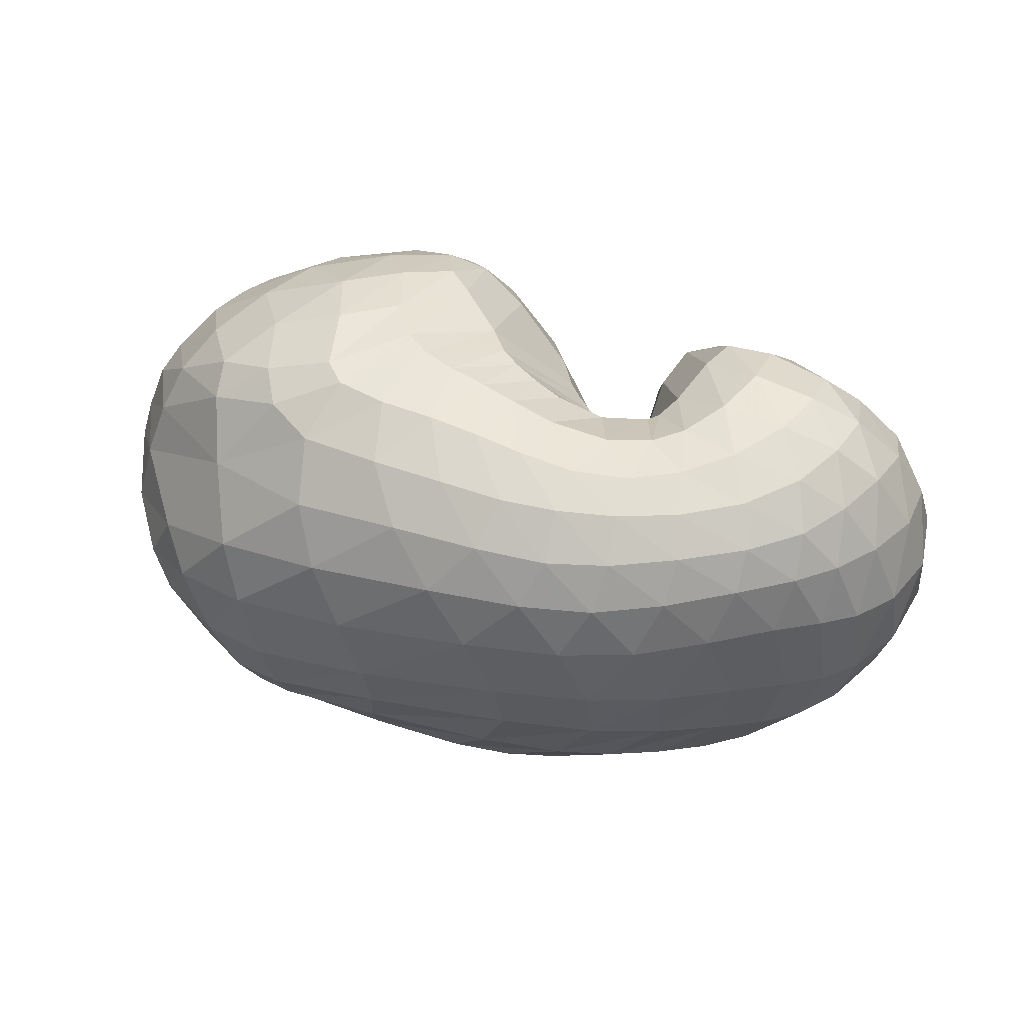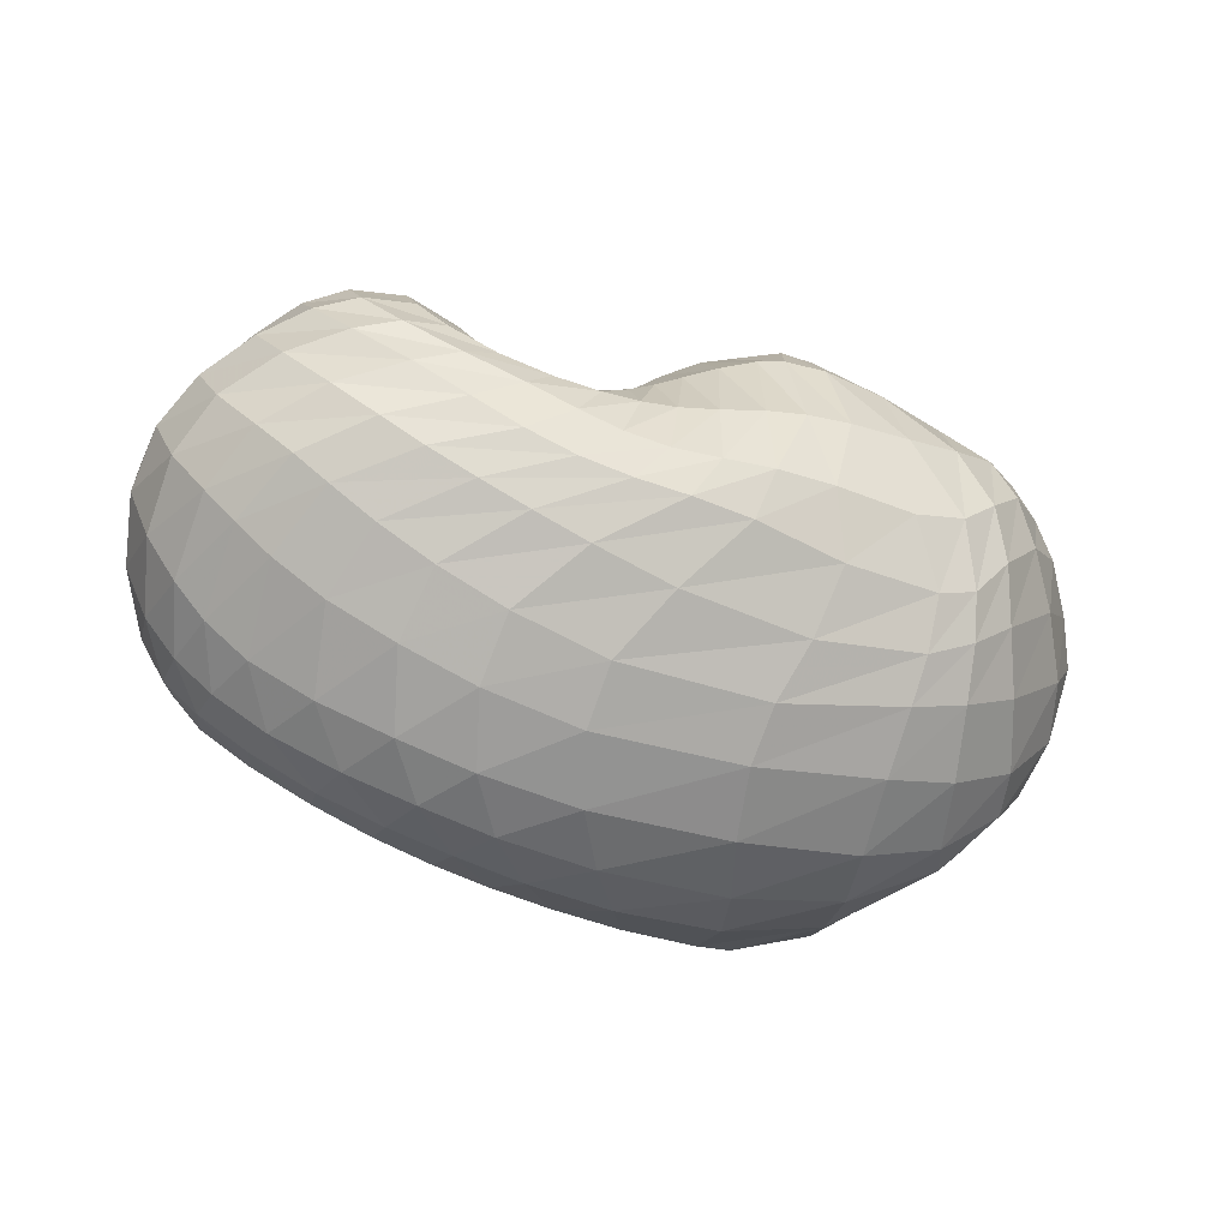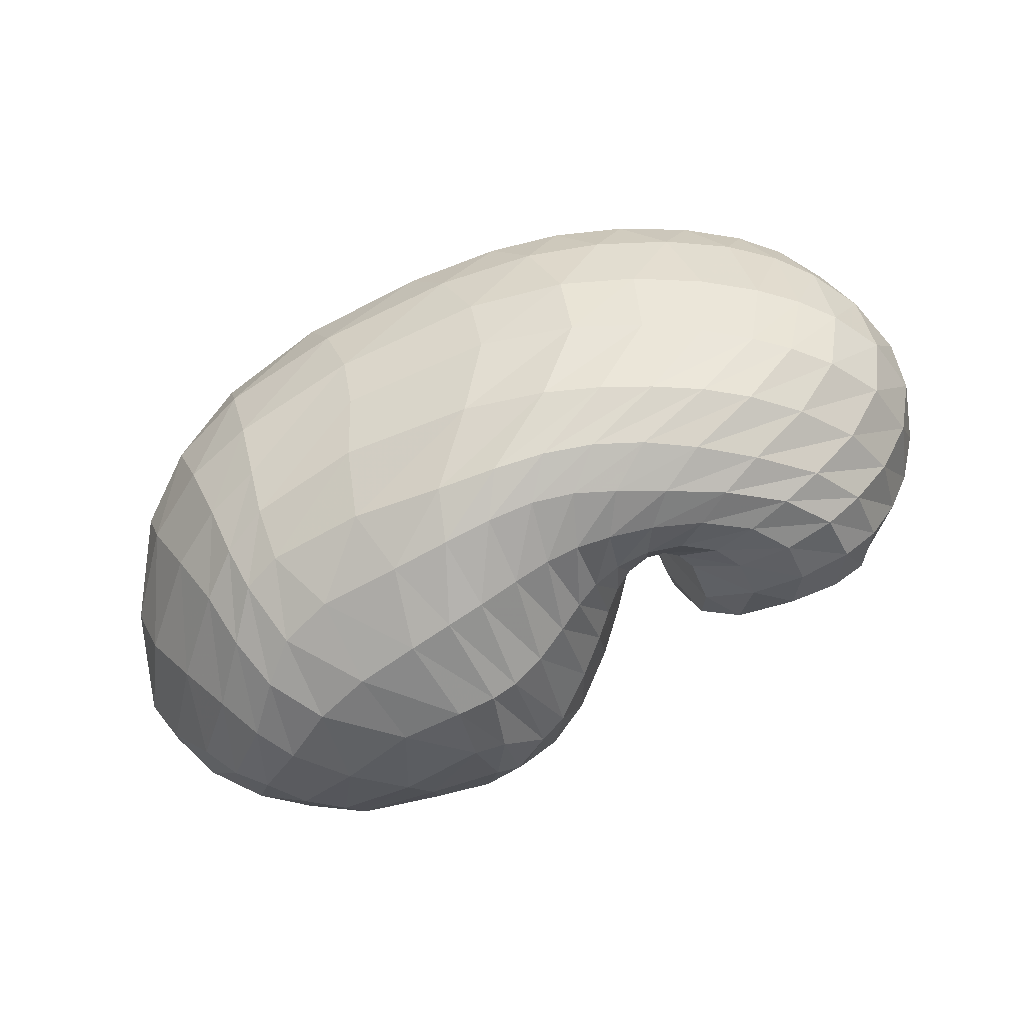
<metadata>
{"format":"obj","ext":"obj","renderer":"f3d","projection":"perspective","resolution":1024,"background":"white","views":[{"elev":29.3,"azim":16.7,"up":"+Z"},{"elev":-48.9,"azim":157.7,"up":"+Y"},{"elev":-72.4,"azim":22.3,"up":"+Z"}]}
</metadata>
<code>
v 69.55 165 143.4
v 99.31 188.7 159.5
v 143.4 191.6 169.9
v 186 178.7 170.2
v 215.5 156.8 152.2
v 234.3 129.1 150.6
v 242.3 120.9 146
v 245 118 147
v 244.9 121.7 149
v 245.2 150.9 172.2
v 285 167.8 165.6
v 97.28 181.3 172.2
v 144.5 179.3 192.6
v 184.3 160.6 201.5
v 95.28 164.9 190.3
v 148.8 151.2 217.6
v 174.3 117.6 225.4
v 195.8 98.72 212.8
v 208.5 84.56 207.6
v 224.9 81.35 198.5
v 256.2 82.32 194
v 265 90.71 199.3
v 277.2 116 210
v 93.07 139.2 203.8
v 139.1 97.73 225.2
v 80.37 114.4 199.7
v 106.2 63.64 204.3
v 149.9 54.76 213.9
v 172.8 44.72 206.7
v 206.7 42 200.7
v 240.9 39.6 193.4
v 275.8 49.46 193.1
v 304.9 74.48 202
v 313.5 110.7 203.9
v 60.78 104.3 176.2
v 112.3 39.43 176.8
v 184.7 18.88 173.8
v 237.4 18.5 169.1
v 279.8 30.01 171
v 317.3 52.26 174.9
v 337 84.05 181.7
v 338.2 126.5 177.9
v 48.77 107.9 146
v 75.3 55.73 126.3
v 122.8 25.44 130.2
v 210.1 15.46 134
v 267.3 23.83 135.4
v 311.1 43.83 141
v 336.2 64.96 138.5
v 353.9 101.7 141.5
v 340.6 144.9 156
v 49.33 119.3 111.7
v 89.61 65.08 87.83
v 127.6 43.59 85.14
v 218.6 33.21 92.51
v 272.7 47.15 89.44
v 306.1 65.74 87.79
v 328.6 85.3 90.71
v 345.2 122.1 107.5
v 326.8 164.1 136.7
v 69.19 133 82.15
v 103 91.82 59.81
v 127.7 69.21 61.87
v 190.4 65.45 54.38
v 227.2 67.59 54.92
v 259.6 77.35 57.24
v 292.6 97.98 61.73
v 320.3 129.8 77.31
v 313.8 162.4 99.33
v 87.54 149.2 70.92
v 122.1 124.5 49.06
v 162 111.1 43.1
v 189.1 106 44.98
v 214.7 102.3 51.15
v 237.1 103.4 55.12
v 267.5 112 59.53
v 291.7 134.3 67.11
v 286.2 160.8 86.45
v 105.8 174.7 87.03
v 164.1 160.9 58.4
v 109.4 187.6 106.8
v 157.1 188.1 92.42
v 185.7 171.3 73.58
v 208.1 155.1 77.47
v 224.3 137.6 81.07
v 236.6 126.8 82.72
v 250.4 125.6 84.1
v 257.6 135.4 87.85
v 253.4 161.5 111.9
v 103.7 192.2 136.6
v 145.7 198.4 141.5
v 184.8 188.5 131.3
v 83.81 181.7 152.8
v 82.21 176.5 162.1
v 80.14 165.7 174.3
v 74.78 150.5 181.6
v 66.17 137.2 178.5
v 55.1 128.6 163.9
v 47.9 129.9 141.6
v 49.74 137 119
v 62.08 148.3 100.8
v 76.24 161.9 95.91
v 88.04 177.3 107.7
v 90.4 184.3 123.2
v 86.82 184.8 140.5
v 121 192 166.9
v 96.86 185.4 164.8
v 98.56 190.2 149.8
v 121.7 195.1 156.8
v 166.5 186.6 169.9
v 119.9 187.5 175.6
v 143.7 185.8 181.5
v 143.7 196.3 157.4
v 165 192.9 153.6
v 199.6 171.8 163.3
v 167.6 180.6 183.3
v 188.3 171.9 182.3
v 187.2 183.1 153.5
v 228.3 137.6 152.9
v 201.5 158.3 183.1
v 212.5 134 186.6
v 214.6 162.1 109.2
v 226 148.4 114.3
v 201.8 175.9 135.8
v 239.4 123.5 147.3
v 220.3 115.3 187.4
v 224.4 110.2 185.5
v 232.1 139.6 114.9
v 237.1 132.4 113.3
v 243.5 119.6 146
v 230 106.7 181.5
v 232.7 105.4 179.7
v 241.2 128 112.3
v 244 126.2 112.7
v 245 118 147
v 238.9 103.2 176.6
v 249.5 103 175.3
v 246.2 125.8 114.1
v 246.6 126.2 114.4
v 243.4 138.6 160
v 250.3 103.4 175.6
v 251.3 108.7 179.2
v 247 130 116
v 246.2 146.5 124.2
v 253.2 166.6 170.5
v 252.3 124.6 188.1
v 257.8 138.6 194.8
v 246 160.3 144.1
v 269.7 143.7 196.8
v 296.4 140.3 196
v 311 151.4 181.1
v 312.7 163.9 166.3
v 309.4 171.6 151.8
v 300.6 174 130.5
v 281.6 173.1 118.8
v 257.9 170 134
v 118.7 181.8 183.8
v 93.86 174.8 178
v 168 172.5 197.9
v 118.3 173 194.3
v 146.5 168.6 205.4
v 167.8 158.9 212.2
v 179.6 141 217.7
v 194.2 138.2 206.4
v 119.4 160.6 205.2
v 92.31 156.2 194.6
v 167 136.6 223.5
v 120.7 142.4 214.7
v 147.5 124.8 225.6
v 182 111 221.5
v 159.4 106.3 227.6
v 165.5 85.93 224.1
v 202.6 88.39 210.4
v 173.1 72.48 219.6
v 180.9 66.86 216.6
v 216 82.54 203.3
v 191.2 63.78 213.2
v 202.9 62.33 209.4
v 240.5 80.96 193.2
v 213.8 60.84 205.4
v 228.5 58.53 200.5
v 260 83.95 195.4
v 247.8 58.01 196.9
v 262.8 61.53 197.1
v 271.8 105.4 207
v 272.6 67.2 199.5
v 283.6 78.43 204.9
v 291.3 94.23 210.1
v 292.8 114.4 209.6
v 117.8 120.8 218.9
v 86.37 128.2 202.4
v 107.5 101.3 215.3
v 121.9 75.12 216.1
v 146.1 76.17 222
v 92.89 86.89 204.8
v 66.86 109.7 185.5
v 127.1 54.39 208.7
v 82.38 78.26 191.8
v 107.4 52.85 195.6
v 156.4 48.1 210.2
v 133.4 42.7 201.3
v 190.5 43.45 204
v 148.3 33.96 194.5
v 174.8 29.61 191.8
v 222.6 40.39 197
v 199 27.5 188.9
v 220 26.43 186
v 259.6 42.58 191.8
v 238.8 27.51 184.3
v 258.3 31.06 183.4
v 291.6 59.88 196.8
v 277.9 37.59 183.6
v 297.5 47.79 185.5
v 311.8 91.89 205.4
v 313.4 61.51 189.6
v 323.1 77.58 194.3
v 327.4 96.64 196.1
v 324.6 120.6 192.9
v 75.65 73.58 177
v 52.2 109 158.7
v 149.1 23.4 174.5
v 69.01 72.51 159.1
v 88.03 44.7 145.1
v 118 27 151.7
v 214 17.52 171.2
v 155.2 17.4 153.9
v 197.9 13.94 154.4
v 258.3 22.6 169.3
v 229.8 14.54 153.3
v 253.9 18.15 153
v 300.7 40.24 172.6
v 276.7 25.23 155.5
v 298.9 35.42 158.5
v 328.6 66.07 178.9
v 316.5 46.34 159.9
v 328.9 57.35 160.8
v 341.3 105.7 180.5
v 339.6 71.89 161.7
v 348.3 92.22 162.4
v 349.9 114.3 163.3
v 339.8 138.3 166.2
v 60.54 78.32 136.2
v 46.44 117.6 127.5
v 95.78 37.52 129.8
v 58.76 85.82 116.4
v 79.83 57.61 110
v 163.5 17.83 131.8
v 102.9 41.07 106
v 126.7 32.36 104.8
v 242.8 18 134.2
v 169.2 24.76 108.4
v 218.5 23.07 111.5
v 290.8 33.02 138.7
v 250.8 27.58 111.2
v 275.4 35.55 111.2
v 325.4 54.08 140.1
v 297.2 45.8 112.2
v 314.4 56.22 111.7
v 346.8 80.8 138.4
v 326.5 65.36 110.8
v 336.5 75.71 111.4
v 352.2 124.2 147.4
v 347.1 92.08 115.8
v 352.6 112.6 123.4
v 348.3 135.1 133.9
v 329.3 160.5 146.8
v 64.46 93.13 98.22
v 56.36 128.6 99.14
v 108.8 51.34 84.44
v 76.22 101.9 79.66
v 98.03 76.44 71.07
v 168.8 34.27 91.02
v 111.9 63.22 70.78
v 127.1 54.57 73.27
v 250.1 38.96 90.56
v 163.6 47.34 75.13
v 206.8 47.55 72.18
v 291.2 56.53 88.66
v 234 51.72 69.46
v 252.4 57 68.46
v 317.3 74.12 87.93
v 268.6 63.38 68.43
v 284.3 70.98 68.97
v 340.2 102.3 97.74
v 298.1 79.84 70.31
v 312.5 92.31 73.87
v 340.5 144.3 120.8
v 326.1 109.2 81.01
v 333.2 127.5 91.1
v 332 148.1 106.5
v 319.2 166.7 124.9
v 87.31 112.7 65.84
v 77.48 142.5 76.16
v 114.8 75.23 61.6
v 96.11 124.8 58.19
v 109.5 107.9 52.34
v 159.8 65.05 58.98
v 121.5 94.98 51.58
v 139.3 87.4 50.47
v 210.3 65.95 53.7
v 166.8 83.93 47.36
v 186.3 81.55 46.61
v 243.6 71.26 56.28
v 202.5 80.39 48.15
v 217.8 80.76 50.45
v 275.5 86.09 58.6
v 231.7 83.47 52
v 245.1 88.39 53.07
v 309.7 113 68.06
v 260.5 95.28 54.69
v 278.8 104.3 57.57
v 321.6 148.8 89.81
v 296.6 116.6 62.35
v 307.9 131.9 69.58
v 309.8 148.8 79.53
v 302.3 163.3 93.29
v 104.7 137 56.81
v 95.31 163.7 79.63
v 141 116.4 45.23
v 118.5 154 62.55
v 145.3 143.2 50.74
v 176.7 108 43.05
v 166.5 140.8 47.33
v 179.5 140.3 48.35
v 202.6 103.8 48.35
v 188 139.2 50.98
v 198.8 135.4 55.16
v 225.6 102.1 53.18
v 209.5 129.4 58.59
v 217.9 124.1 60.79
v 251.4 106.4 57.31
v 225.6 120.1 62.69
v 234.8 117.7 64.86
v 282.5 121.4 62.34
v 246.1 117.3 66.84
v 257.8 119.9 68.13
v 292.5 149.2 75.27
v 268.2 126.5 69.41
v 273.7 136 72.58
v 274.5 150.2 80.59
v 266.2 163.2 98.58
v 133.8 169.7 72.03
v 107.3 184.8 102.2
v 139.6 178.5 80.9
v 165.4 177.6 74.76
v 174.5 162.2 59.48
v 137.5 187.7 97.17
v 102.9 190.2 125.4
v 172.3 181.1 80.32
v 130.6 194 118.1
v 154.2 195 112.8
v 194.9 167.3 75.72
v 169.6 193.2 109.9
v 184.2 187.5 106.2
v 218 144.9 79.54
v 199.4 176.8 104.6
v 230.3 131.2 82.05
v 244.1 124.6 83.37
v 254.7 128.9 85.2
v 257.6 151.6 97.17
v 123.7 196.4 140.6
v 165 196.3 137
g foo
f 93 1 94
f 94 12 107
f 107 2 93
f 93 94 107
f 106 2 107
f 107 12 111
f 111 3 106
f 106 107 111
f 12 157 111
f 13 112 157
f 3 111 112
f 112 111 157
f 110 3 112
f 112 13 116
f 116 4 110
f 110 112 116
f 13 159 116
f 14 117 159
f 4 116 117
f 117 116 159
f 115 4 117
f 117 14 120
f 120 5 115
f 115 117 120
f 5 120 121
f 14 164 120
f 18 121 164
f 121 120 164
f 14 163 164
f 17 170 163
f 18 164 170
f 164 163 170
f 119 5 121
f 121 18 126
f 126 6 119
f 119 121 126
f 18 173 126
f 19 127 173
f 6 126 127
f 127 126 173
f 125 6 127
f 127 19 131
f 131 7 125
f 125 127 131
f 19 176 131
f 20 132 176
f 7 131 132
f 132 131 176
f 130 7 132
f 132 20 136
f 136 8 130
f 130 132 136
f 20 179 136
f 21 137 179
f 8 136 137
f 137 136 179
f 135 8 137
f 137 21 141
f 141 9 135
f 135 137 141
f 21 182 141
f 22 142 182
f 9 141 142
f 142 141 182
f 140 9 142
f 142 22 146
f 146 10 140
f 140 142 146
f 22 185 146
f 23 147 185
f 10 146 147
f 147 146 185
f 145 10 147
f 147 23 149
f 149 11 145
f 145 147 149
f 94 1 95
f 95 15 158
f 158 12 94
f 94 95 158
f 157 12 158
f 158 15 160
f 160 13 157
f 157 158 160
f 15 165 160
f 16 161 165
f 13 160 161
f 161 160 165
f 159 13 161
f 161 16 162
f 162 14 159
f 159 161 162
f 16 167 162
f 17 163 167
f 14 162 163
f 163 162 167
f 95 1 96
f 96 24 166
f 166 15 95
f 95 96 166
f 165 15 166
f 166 24 168
f 168 16 165
f 165 166 168
f 24 190 168
f 25 169 190
f 16 168 169
f 169 168 190
f 167 16 169
f 169 25 171
f 171 17 167
f 167 169 171
f 17 171 172
f 25 194 171
f 28 172 194
f 172 171 194
f 25 193 194
f 27 197 193
f 28 194 197
f 194 193 197
f 170 17 172
f 172 28 174
f 174 18 170
f 170 172 174
f 28 200 174
f 29 175 200
f 18 174 175
f 175 174 200
f 173 18 175
f 175 29 177
f 177 19 173
f 173 175 177
f 29 202 177
f 30 178 202
f 19 177 178
f 178 177 202
f 176 19 178
f 178 30 180
f 180 20 176
f 176 178 180
f 30 205 180
f 31 181 205
f 20 180 181
f 181 180 205
f 179 20 181
f 181 31 183
f 183 21 179
f 179 181 183
f 31 208 183
f 32 184 208
f 21 183 184
f 184 183 208
f 182 21 184
f 184 32 186
f 186 22 182
f 182 184 186
f 32 211 186
f 33 187 211
f 22 186 187
f 187 186 211
f 185 22 187
f 187 33 188
f 188 23 185
f 185 187 188
f 33 214 188
f 34 189 214
f 23 188 189
f 189 188 214
f 23 189 149
f 34 150 189
f 11 149 150
f 150 149 189
f 96 1 97
f 97 26 191
f 191 24 96
f 96 97 191
f 190 24 191
f 191 26 192
f 192 25 190
f 190 191 192
f 26 195 192
f 27 193 195
f 25 192 193
f 193 192 195
f 97 1 98
f 98 35 196
f 196 26 97
f 97 98 196
f 195 26 196
f 196 35 198
f 198 27 195
f 195 196 198
f 35 219 198
f 36 199 219
f 27 198 199
f 199 198 219
f 197 27 199
f 199 36 201
f 201 28 197
f 197 199 201
f 200 28 201
f 201 36 203
f 203 29 200
f 200 201 203
f 36 221 203
f 37 204 221
f 29 203 204
f 204 203 221
f 202 29 204
f 204 37 206
f 206 30 202
f 202 204 206
f 37 225 206
f 38 207 225
f 30 206 207
f 207 206 225
f 205 30 207
f 207 38 209
f 209 31 205
f 205 207 209
f 38 228 209
f 39 210 228
f 31 209 210
f 210 209 228
f 208 31 210
f 210 39 212
f 212 32 208
f 208 210 212
f 39 231 212
f 40 213 231
f 32 212 213
f 213 212 231
f 211 32 213
f 213 40 215
f 215 33 211
f 211 213 215
f 40 234 215
f 41 216 234
f 33 215 216
f 216 215 234
f 214 33 216
f 216 41 217
f 217 34 214
f 214 216 217
f 41 237 217
f 42 218 237
f 34 217 218
f 218 217 237
f 34 218 150
f 42 151 218
f 11 150 151
f 151 150 218
f 98 1 99
f 99 43 220
f 220 35 98
f 98 99 220
f 219 35 220
f 220 43 222
f 222 36 219
f 219 220 222
f 43 242 222
f 44 223 242
f 36 222 223
f 223 222 242
f 44 244 223
f 45 224 244
f 36 223 224
f 224 223 244
f 221 36 224
f 224 45 226
f 226 37 221
f 221 224 226
f 45 247 226
f 46 227 247
f 37 226 227
f 227 226 247
f 225 37 227
f 227 46 229
f 229 38 225
f 225 227 229
f 46 250 229
f 47 230 250
f 38 229 230
f 230 229 250
f 228 38 230
f 230 47 232
f 232 39 228
f 228 230 232
f 47 253 232
f 48 233 253
f 39 232 233
f 233 232 253
f 231 39 233
f 233 48 235
f 235 40 231
f 231 233 235
f 48 256 235
f 49 236 256
f 40 235 236
f 236 235 256
f 234 40 236
f 236 49 238
f 238 41 234
f 234 236 238
f 49 259 238
f 50 239 259
f 41 238 239
f 239 238 259
f 237 41 239
f 239 50 240
f 240 42 237
f 237 239 240
f 50 262 240
f 51 241 262
f 42 240 241
f 241 240 262
f 42 241 151
f 51 152 241
f 11 151 152
f 152 151 241
f 99 1 100
f 100 52 243
f 243 43 99
f 99 100 243
f 242 43 243
f 243 52 245
f 245 44 242
f 242 243 245
f 52 267 245
f 53 246 267
f 44 245 246
f 246 245 267
f 244 44 246
f 246 53 248
f 248 45 244
f 244 246 248
f 53 269 248
f 54 249 269
f 45 248 249
f 249 248 269
f 247 45 249
f 249 54 251
f 251 46 247
f 247 249 251
f 54 272 251
f 55 252 272
f 46 251 252
f 252 251 272
f 250 46 252
f 252 55 254
f 254 47 250
f 250 252 254
f 55 275 254
f 56 255 275
f 47 254 255
f 255 254 275
f 253 47 255
f 255 56 257
f 257 48 253
f 253 255 257
f 56 278 257
f 57 258 278
f 48 257 258
f 258 257 278
f 256 48 258
f 258 57 260
f 260 49 256
f 256 258 260
f 57 281 260
f 58 261 281
f 49 260 261
f 261 260 281
f 259 49 261
f 261 58 263
f 263 50 259
f 259 261 263
f 58 284 263
f 59 264 284
f 50 263 264
f 264 263 284
f 262 50 264
f 264 59 265
f 265 51 262
f 262 264 265
f 59 287 265
f 60 266 287
f 51 265 266
f 266 265 287
f 51 266 152
f 60 153 266
f 11 152 153
f 153 152 266
f 100 1 101
f 101 61 268
f 268 52 100
f 100 101 268
f 267 52 268
f 268 61 270
f 270 53 267
f 267 268 270
f 61 292 270
f 62 271 292
f 53 270 271
f 271 270 292
f 269 53 271
f 271 62 273
f 273 54 269
f 269 271 273
f 62 294 273
f 63 274 294
f 54 273 274
f 274 273 294
f 272 54 274
f 274 63 276
f 276 55 272
f 272 274 276
f 63 297 276
f 64 277 297
f 55 276 277
f 277 276 297
f 275 55 277
f 277 64 279
f 279 56 275
f 275 277 279
f 64 300 279
f 65 280 300
f 56 279 280
f 280 279 300
f 278 56 280
f 280 65 282
f 282 57 278
f 278 280 282
f 65 303 282
f 66 283 303
f 57 282 283
f 283 282 303
f 281 57 283
f 283 66 285
f 285 58 281
f 281 283 285
f 66 306 285
f 67 286 306
f 58 285 286
f 286 285 306
f 284 58 286
f 286 67 288
f 288 59 284
f 284 286 288
f 67 309 288
f 68 289 309
f 59 288 289
f 289 288 309
f 287 59 289
f 289 68 290
f 290 60 287
f 287 289 290
f 68 312 290
f 69 291 312
f 60 290 291
f 291 290 312
f 60 291 153
f 69 154 291
f 11 153 154
f 154 153 291
f 101 1 102
f 102 70 293
f 293 61 101
f 101 102 293
f 292 61 293
f 293 70 295
f 295 62 292
f 292 293 295
f 70 317 295
f 71 296 317
f 62 295 296
f 296 295 317
f 294 62 296
f 296 71 298
f 298 63 294
f 294 296 298
f 71 319 298
f 72 299 319
f 63 298 299
f 299 298 319
f 297 63 299
f 299 72 301
f 301 64 297
f 297 299 301
f 72 322 301
f 73 302 322
f 64 301 302
f 302 301 322
f 300 64 302
f 302 73 304
f 304 65 300
f 300 302 304
f 73 325 304
f 74 305 325
f 65 304 305
f 305 304 325
f 303 65 305
f 305 74 307
f 307 66 303
f 303 305 307
f 74 328 307
f 75 308 328
f 66 307 308
f 308 307 328
f 306 66 308
f 308 75 310
f 310 67 306
f 306 308 310
f 75 331 310
f 76 311 331
f 67 310 311
f 311 310 331
f 309 67 311
f 311 76 313
f 313 68 309
f 309 311 313
f 76 334 313
f 77 314 334
f 68 313 314
f 314 313 334
f 312 68 314
f 314 77 315
f 315 69 312
f 312 314 315
f 77 337 315
f 78 316 337
f 69 315 316
f 316 315 337
f 69 316 154
f 78 155 316
f 11 154 155
f 155 154 316
f 102 1 103
f 103 79 318
f 318 70 102
f 102 103 318
f 317 70 318
f 318 79 320
f 320 71 317
f 317 318 320
f 79 342 320
f 80 321 342
f 71 320 321
f 321 320 342
f 319 71 321
f 321 80 323
f 323 72 319
f 319 321 323
f 72 323 324
f 80 346 323
f 83 324 346
f 324 323 346
f 80 345 346
f 82 349 345
f 83 346 349
f 346 345 349
f 322 72 324
f 324 83 326
f 326 73 322
f 322 324 326
f 83 352 326
f 84 327 352
f 73 326 327
f 327 326 352
f 325 73 327
f 327 84 329
f 329 74 325
f 325 327 329
f 84 355 329
f 85 330 355
f 74 329 330
f 330 329 355
f 328 74 330
f 330 85 332
f 332 75 328
f 328 330 332
f 85 357 332
f 86 333 357
f 75 332 333
f 333 332 357
f 331 75 333
f 333 86 335
f 335 76 331
f 331 333 335
f 86 358 335
f 87 336 358
f 76 335 336
f 336 335 358
f 334 76 336
f 336 87 338
f 338 77 334
f 334 336 338
f 87 359 338
f 88 339 359
f 77 338 339
f 339 338 359
f 337 77 339
f 339 88 340
f 340 78 337
f 337 339 340
f 88 360 340
f 89 341 360
f 78 340 341
f 341 340 360
f 78 341 155
f 89 156 341
f 11 155 156
f 156 155 341
f 103 1 104
f 104 81 343
f 343 79 103
f 103 104 343
f 342 79 343
f 343 81 344
f 344 80 342
f 342 343 344
f 81 347 344
f 82 345 347
f 80 344 345
f 345 344 347
f 104 1 105
f 105 90 348
f 348 81 104
f 104 105 348
f 347 81 348
f 348 90 350
f 350 82 347
f 347 348 350
f 90 361 350
f 91 351 361
f 82 350 351
f 351 350 361
f 349 82 351
f 351 91 353
f 353 83 349
f 349 351 353
f 91 362 353
f 92 354 362
f 83 353 354
f 354 353 362
f 352 83 354
f 354 92 356
f 356 84 352
f 352 354 356
f 84 356 122
f 92 124 356
f 5 122 124
f 124 122 356
f 92 118 124
f 4 115 118
f 5 124 115
f 118 115 124
f 355 84 122
f 122 5 123
f 123 85 355
f 122 123 355
f 5 119 123
f 6 128 119
f 85 123 128
f 123 119 128
f 357 85 128
f 128 6 129
f 129 86 357
f 128 129 357
f 6 125 129
f 7 133 125
f 86 129 133
f 129 125 133
f 358 86 133
f 133 7 134
f 134 87 358
f 133 134 358
f 7 130 134
f 8 138 130
f 87 134 138
f 134 130 138
f 359 87 138
f 138 8 139
f 139 88 359
f 138 139 359
f 8 135 139
f 9 143 135
f 88 139 143
f 139 135 143
f 360 88 143
f 143 9 144
f 144 89 360
f 143 144 360
f 9 140 144
f 10 148 140
f 89 144 148
f 144 140 148
f 89 148 156
f 10 145 148
f 11 156 145
f 148 145 156
f 1 93 105
f 2 108 93
f 90 105 108
f 105 93 108
f 361 90 108
f 108 2 109
f 109 91 361
f 108 109 361
f 2 106 109
f 3 113 106
f 91 109 113
f 109 106 113
f 362 91 113
f 113 3 114
f 114 92 362
f 113 114 362
f 3 110 114
f 4 118 110
f 92 114 118
f 114 110 118
g

</code>
